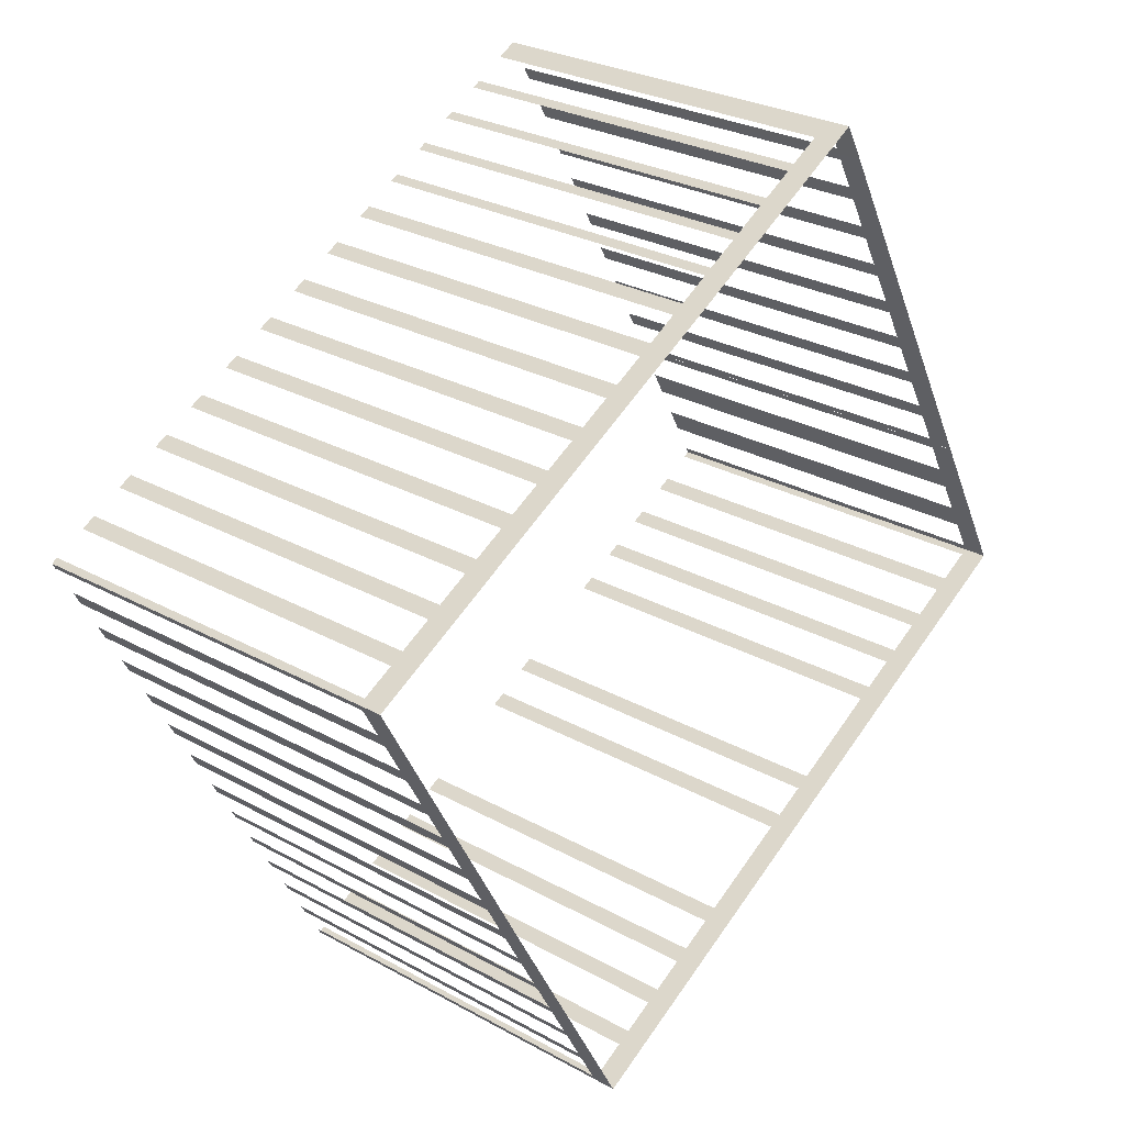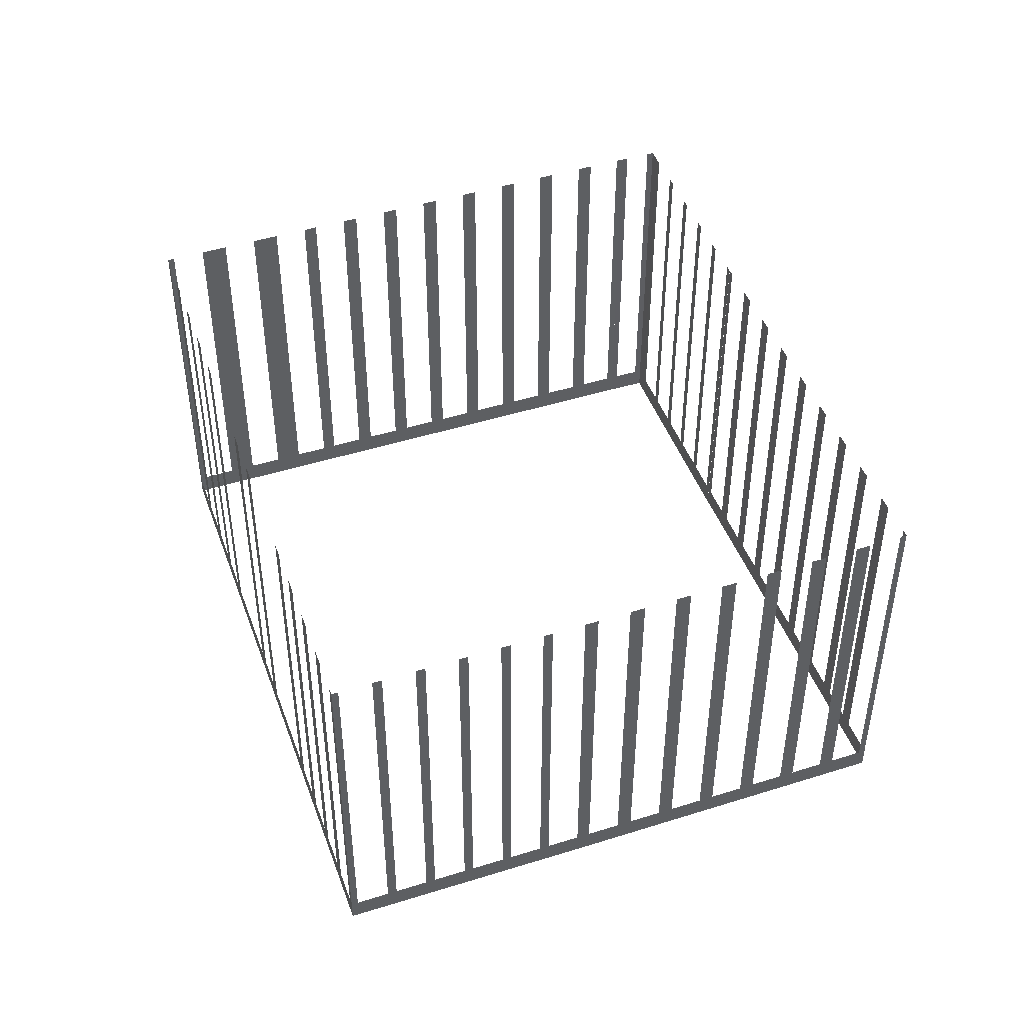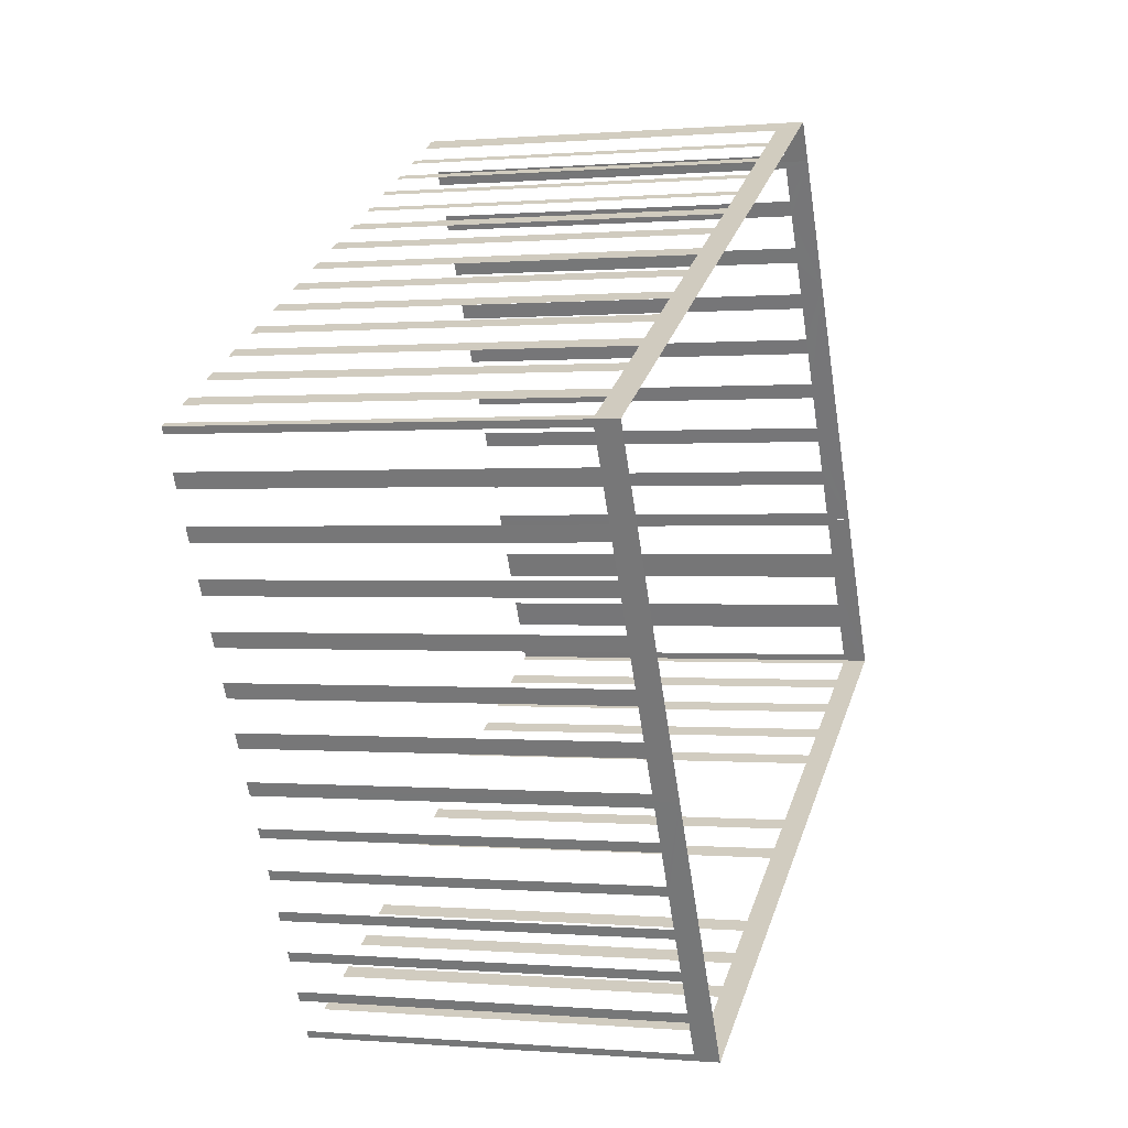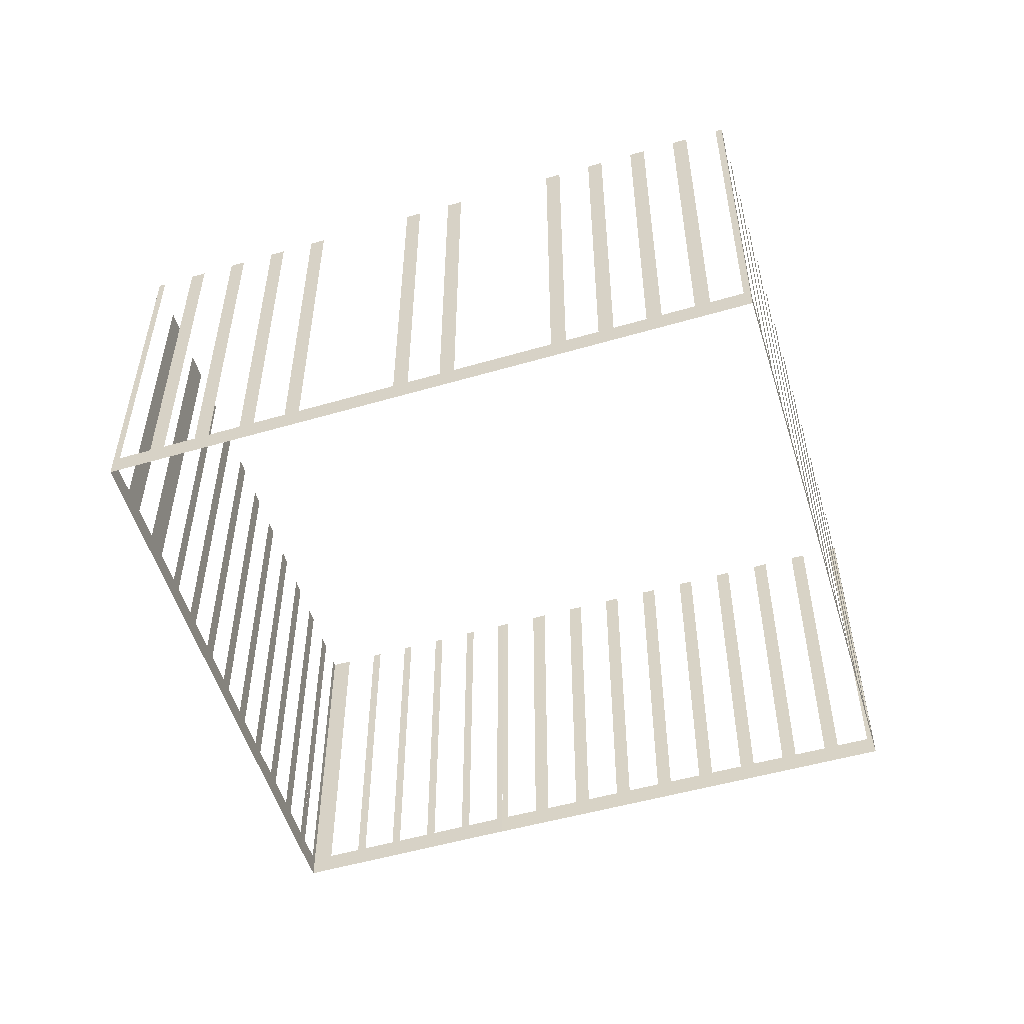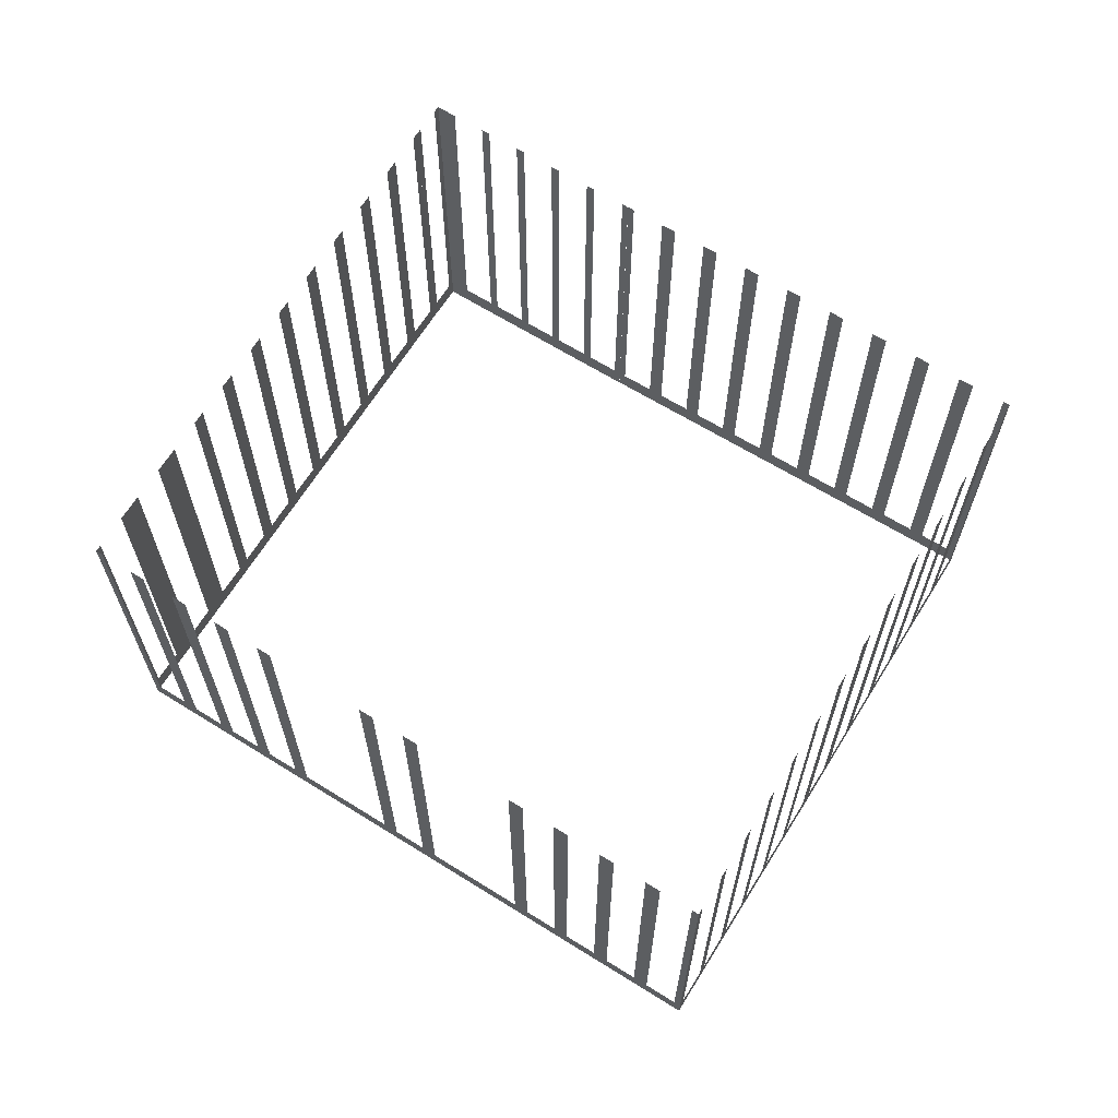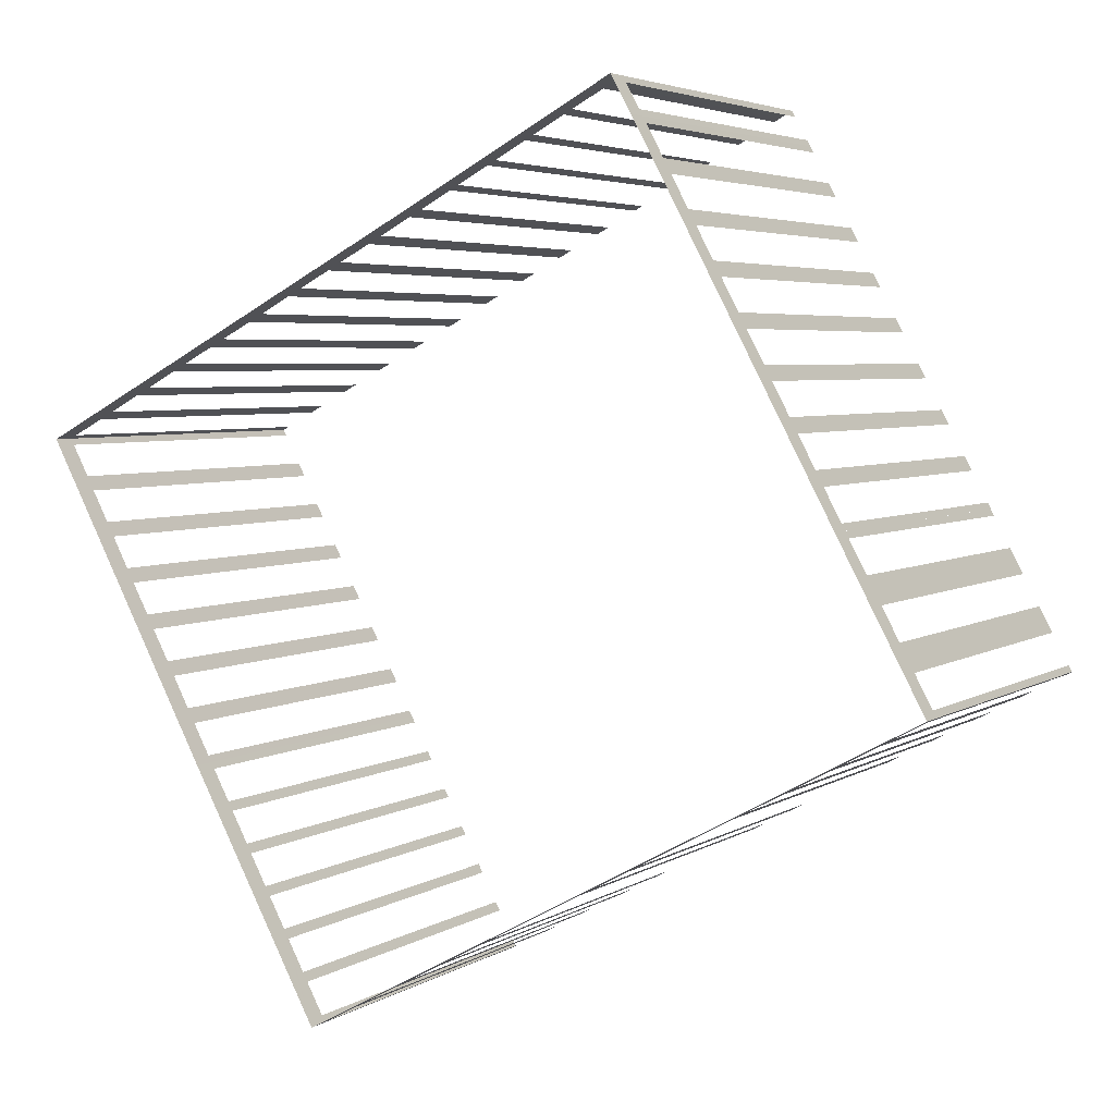
<metadata>
{"format":"obj","ext":"obj","renderer":"f3d","projection":"perspective","resolution":1024,"background":"white","views":[{"elev":27.7,"azim":130.3,"up":"+Y"},{"elev":46.7,"azim":42.1,"up":"+Z"},{"elev":0.1,"azim":108.4,"up":"+Y"},{"elev":-54.3,"azim":-11.3,"up":"+Z"},{"elev":66.3,"azim":3.6,"up":"+Z"},{"elev":4.3,"azim":-151.6,"up":"+Y"}]}
</metadata>
<code>
o geometryt000010000010000110010110000110000100110110010010st75_B
v 199.7 -136.8 844.7
v 200 -137 862.7
v 199.7 -136.8 862.7
v 198.2 -136 844.7
v 200 -137 843.5
v 198.2 -136 862.7
v 197.6 -135.6 862.7
v 197.6 -135.6 844.7
v 196.1 -134.8 844.7
v 196.1 -134.8 862.7
v 195.4 -134.5 862.7
v 195.4 -134.5 844.7
v 193.9 -133.7 844.7
v 193.9 -133.7 862.7
v 193.2 -133.3 862.7
v 193.2 -133.3 844.7
v 191.7 -132.5 844.7
v 191.7 -132.5 862.7
v 191 -132.1 862.7
v 191 -132.1 844.7
v 186.6 -129.7 844.7
v 186.6 -129.7 862.7
v 185.9 -129.3 862.7
v 185.9 -129.3 844.7
v 184.4 -128.5 844.7
v 184.4 -128.5 862.7
v 183.7 -128.1 862.7
v 183.7 -128.1 844.7
v 170.3 -120.8 843.5
v 179.3 -125.7 844.7
v 179.3 -125.7 862.7
v 178.6 -125.4 862.7
v 178.6 -125.4 844.7
v 177.1 -124.5 844.7
v 177.1 -124.5 862.7
v 176.4 -124.2 862.7
v 176.4 -124.2 844.7
v 174.9 -123.4 844.7
v 174.9 -123.4 862.7
v 174.2 -123 862.7
v 174.2 -123 844.7
v 172.8 -122.2 844.7
v 172.8 -122.2 862.7
v 172.1 -121.8 862.7
v 172.1 -121.8 844.7
v 170.6 -121 844.7
v 170.6 -121 862.7
v 170.3 -120.8 862.7
v 170.4 -120.5 844.7
v 170.3 -120.8 862.7
v 170.4 -120.5 862.7
v 171.2 -119.1 844.7
v 170.3 -120.8 843.5
v 171.2 -119.1 862.7
v 171.9 -117.9 862.7
v 171.9 -117.9 844.7
v 172.7 -116.4 844.7
v 172.7 -116.4 862.7
v 173.4 -115.2 862.7
v 173.4 -115.2 844.7
v 174.3 -113.4 843.5
v 174.2 -113.7 844.7
v 174.2 -113.7 862.7
v 174.3 -113.4 862.7
v 174.5 -113.1 844.7
v 174.3 -113.4 862.7
v 174.5 -113.1 862.7
v 175.3 -111.6 844.7
v 174.3 -113.4 843.5
v 175.3 -111.6 862.7
v 175.7 -110.9 862.7
v 175.7 -110.9 844.7
v 176.5 -109.4 844.7
v 176.5 -109.4 862.7
v 176.8 -108.7 862.7
v 176.8 -108.7 844.7
v 177.6 -107.2 844.7
v 177.6 -107.2 862.7
v 178 -106.5 862.7
v 178 -106.5 844.7
v 180.5 -101.9 843.5
v 178.8 -105.1 844.7
v 178.8 -105.1 862.7
v 179.2 -104.4 862.7
v 179.2 -104.4 844.7
v 180 -102.9 844.7
v 180 -102.9 862.7
v 180.3 -102.2 862.7
v 180.3 -102.2 844.7
v 181.2 -100.7 844.7
v 181.2 -100.7 862.7
v 181.5 -100 862.7
v 181.5 -100 844.7
v 182.3 -98.54 844.7
v 182.3 -98.54 862.7
v 182.7 -97.86 862.7
v 182.7 -97.86 844.7
v 183.7 -96.07 843.5
v 183.5 -96.37 844.7
v 183.5 -96.37 862.7
v 183.7 -96.07 862.7
v 183.8 -95.77 844.7
v 183.7 -96.07 862.7
v 183.8 -95.77 862.7
v 184.5 -94.63 844.7
v 183.7 -96.07 843.5
v 184.5 -94.63 862.7
v 184.6 -94.33 862.7
v 184.6 -94.33 843.5
v 185.2 -94.66 843.5
v 184.6 -94.33 843.5
v 184.6 -94.33 862.7
v 185.2 -94.66 862.7
v 185.6 -94.83 844.7
v 185.2 -94.66 862.7
v 185.6 -94.83 862.7
v 187 -95.63 844.7
v 185.2 -94.66 843.5
v 187 -95.63 862.7
v 187.4 -95.84 862.7
v 187.4 -95.84 844.7
v 188.9 -96.65 844.7
v 188.9 -96.65 862.7
v 189.3 -96.86 862.7
v 189.3 -96.86 844.7
v 190.8 -97.66 844.7
v 193.3 -99.01 843.5
v 190.8 -97.66 862.7
v 191.2 -97.88 862.7
v 191.2 -97.88 844.7
v 192.7 -98.68 844.7
v 192.7 -98.68 862.7
v 193.1 -98.9 862.7
v 193.1 -98.9 844.7
v 194.6 -99.7 844.7
v 194.6 -99.7 862.7
v 194.9 -99.86 862.7
v 194.9 -99.86 843.5
v 195.2 -100 844.7
v 194.9 -99.86 862.7
v 195.2 -100 862.7
v 196.7 -100.8 844.7
v 194.9 -99.86 843.5
v 196.7 -100.8 862.7
v 197.4 -101.2 862.7
v 197.4 -101.2 844.7
v 198.9 -102 844.7
v 198.9 -102 862.7
v 199.6 -102.3 862.7
v 199.6 -102.3 844.7
v 201.1 -103.1 844.7
v 201.1 -103.1 862.7
v 201.8 -103.5 862.7
v 201.8 -103.5 844.7
v 203.3 -104.2 844.7
v 203.3 -104.2 862.7
v 203.9 -104.6 862.7
v 203.9 -104.6 844.7
v 205.4 -105.4 844.7
v 205.4 -105.4 862.7
v 206.1 -105.7 862.7
v 206.1 -105.7 844.7
v 214.4 -110.1 843.5
v 207.6 -106.5 844.7
v 207.6 -106.5 862.7
v 208.3 -106.9 862.7
v 208.3 -106.9 844.7
v 209.8 -107.7 844.7
v 209.8 -107.7 862.7
v 210.4 -108 862.7
v 210.4 -108 844.7
v 211.9 -108.8 844.7
v 211.9 -108.8 862.7
v 212.6 -109.2 862.7
v 212.6 -109.2 844.7
v 214.1 -110 844.7
v 214.1 -110 862.7
v 214.4 -110.1 862.7
v 206.2 -125.6 844.7
v 206.3 -125.3 862.7
v 206.2 -125.6 862.7
v 205.4 -127.1 844.7
v 206.3 -125.3 843.5
v 205.4 -127.1 862.7
v 205.1 -127.5 862.7
v 205.1 -127.5 844.7
v 204.3 -129 844.7
v 204.3 -129 862.7
v 204.1 -129.4 862.7
v 204.1 -129.4 844.7
v 203.3 -130.9 844.7
v 203.3 -130.9 862.7
v 203.1 -131.4 862.7
v 203.1 -131.4 844.7
v 202.3 -132.8 844.7
v 200 -137 843.5
v 202.3 -132.8 862.7
v 202 -133.3 862.7
v 202 -133.3 844.7
v 201.2 -134.8 844.7
v 201.2 -134.8 862.7
v 201 -135.2 862.7
v 201 -135.2 844.7
v 200.2 -136.7 844.7
v 200.2 -136.7 862.7
v 200 -137 862.7
v 214.3 -110.4 844.7
v 214.4 -110.1 862.7
v 214.3 -110.4 862.7
v 213.5 -111.9 844.7
v 214.4 -110.1 843.5
v 213.5 -111.9 862.7
v 213.1 -112.6 862.7
v 213.1 -112.6 844.7
v 212.3 -114.1 844.7
v 212.3 -114.1 862.7
v 211.9 -114.8 862.7
v 211.9 -114.8 844.7
v 211.1 -116.3 844.7
v 211.1 -116.3 862.7
v 210.8 -117 862.7
v 210.8 -117 844.7
v 210 -118.5 844.7
v 206.3 -125.3 843.5
v 210 -118.5 862.7
v 209.6 -119.1 862.7
v 209.6 -119.1 844.7
v 208.8 -120.6 844.7
v 208.8 -120.6 862.7
v 208.5 -121.3 862.7
v 208.5 -121.3 844.7
v 207.7 -122.8 844.7
v 207.7 -122.8 862.7
v 207.3 -123.5 862.7
v 207.3 -123.5 844.7
v 206.5 -125 844.7
v 206.5 -125 862.7
v 206.3 -125.3 862.7
f 1 2 3
f 4 5 1
f 2 1 5
f 6 7 4
f 7 8 4
f 8 5 4
f 8 9 5
f 10 11 9
f 11 12 9
f 9 12 5
f 14 15 13
f 15 16 13
f 16 17 5
f 18 19 17
f 19 20 17
f 17 20 5
f 20 21 5
f 22 23 21
f 23 24 21
f 21 24 5
f 24 25 5
f 26 27 25
f 27 28 25
f 25 29 5
f 30 29 28
f 31 32 30
f 32 33 30
f 34 29 33
f 35 36 34
f 36 37 34
f 37 29 34
f 38 29 37
f 39 40 38
f 40 41 38
f 42 29 41
f 43 44 42
f 44 45 42
f 45 29 42
f 46 29 45
f 47 48 46
f 48 29 46
f 49 50 51
f 52 53 49
f 50 49 53
f 54 55 52
f 55 56 52
f 56 53 52
f 56 57 53
f 60 61 57
f 57 61 53
f 62 61 60
f 63 64 62
f 64 61 62
f 65 66 67
f 68 69 65
f 66 65 69
f 70 71 68
f 71 72 68
f 68 72 69
f 72 73 69
f 74 75 73
f 75 76 73
f 69 73 76
f 69 76 77
f 78 79 77
f 79 80 77
f 77 80 81
f 69 77 81
f 80 82 81
f 83 84 82
f 84 85 82
f 82 85 81
f 85 86 81
f 87 88 86
f 88 89 86
f 86 89 81
f 89 90 81
f 91 92 90
f 92 93 90
f 90 93 81
f 93 94 81
f 95 96 94
f 96 97 94
f 97 98 94
f 94 98 81
f 99 98 97
f 100 101 99
f 101 98 99
f 102 103 104
f 105 106 102
f 103 102 106
f 107 108 105
f 108 109 105
f 109 106 105
f 110 111 112
f 110 112 113
f 114 115 116
f 115 114 118
f 121 122 118
f 118 122 125
f 125 126 127
f 128 129 126
f 129 130 126
f 126 130 127
f 130 131 127
f 132 133 131
f 133 134 131
f 131 134 127
f 134 135 127
f 139 140 141
f 142 143 139
f 140 139 143
f 144 145 142
f 145 146 142
f 146 143 142
f 146 147 143
f 148 149 147
f 149 150 147
f 147 150 143
f 150 151 143
f 152 153 151
f 153 154 151
f 151 154 143
f 154 155 143
f 156 157 155
f 157 158 155
f 155 158 143
f 158 159 143
f 160 161 159
f 161 162 159
f 162 163 159
f 159 163 143
f 164 163 162
f 165 166 164
f 166 167 164
f 167 163 164
f 168 163 167
f 169 170 168
f 170 171 168
f 171 163 168
f 172 163 171
f 173 174 172
f 174 175 172
f 175 163 172
f 176 163 175
f 177 178 176
f 178 163 176
f 179 180 181
f 182 183 179
f 180 179 183
f 184 185 182
f 185 186 182
f 186 183 182
f 186 187 183
f 188 189 187
f 189 190 187
f 187 190 183
f 190 191 183
f 192 193 191
f 193 194 191
f 195 196 194
f 194 196 183
f 197 198 195
f 198 199 195
f 199 196 195
f 200 196 199
f 201 202 200
f 202 203 200
f 203 196 200
f 204 196 203
f 205 206 204
f 206 196 204
f 210 211 207
f 212 213 210
f 213 214 210
f 214 211 210
f 214 215 211
f 216 217 215
f 217 218 215
f 218 219 211
f 219 222 211
f 223 224 222
f 222 224 211
f 225 226 223
f 226 227 223
f 228 224 227
f 229 230 228
f 230 231 228
f 232 224 231
f 233 234 232
f 234 235 232
f 235 224 232
f 236 224 235
f 12 13 5
f 13 16 5
f 28 29 25
f 33 29 30
f 41 29 38
f 58 59 57
f 59 60 57
f 117 118 114
f 119 120 117
f 120 121 117
f 117 121 118
f 123 124 122
f 124 125 122
f 118 125 127
f 136 137 135
f 137 138 135
f 135 138 127
f 191 194 183
f 207 208 209
f 208 207 211
f 215 218 211
f 220 221 219
f 221 222 219
f 227 224 223
f 231 224 228
f 237 238 236
f 238 224 236

</code>
